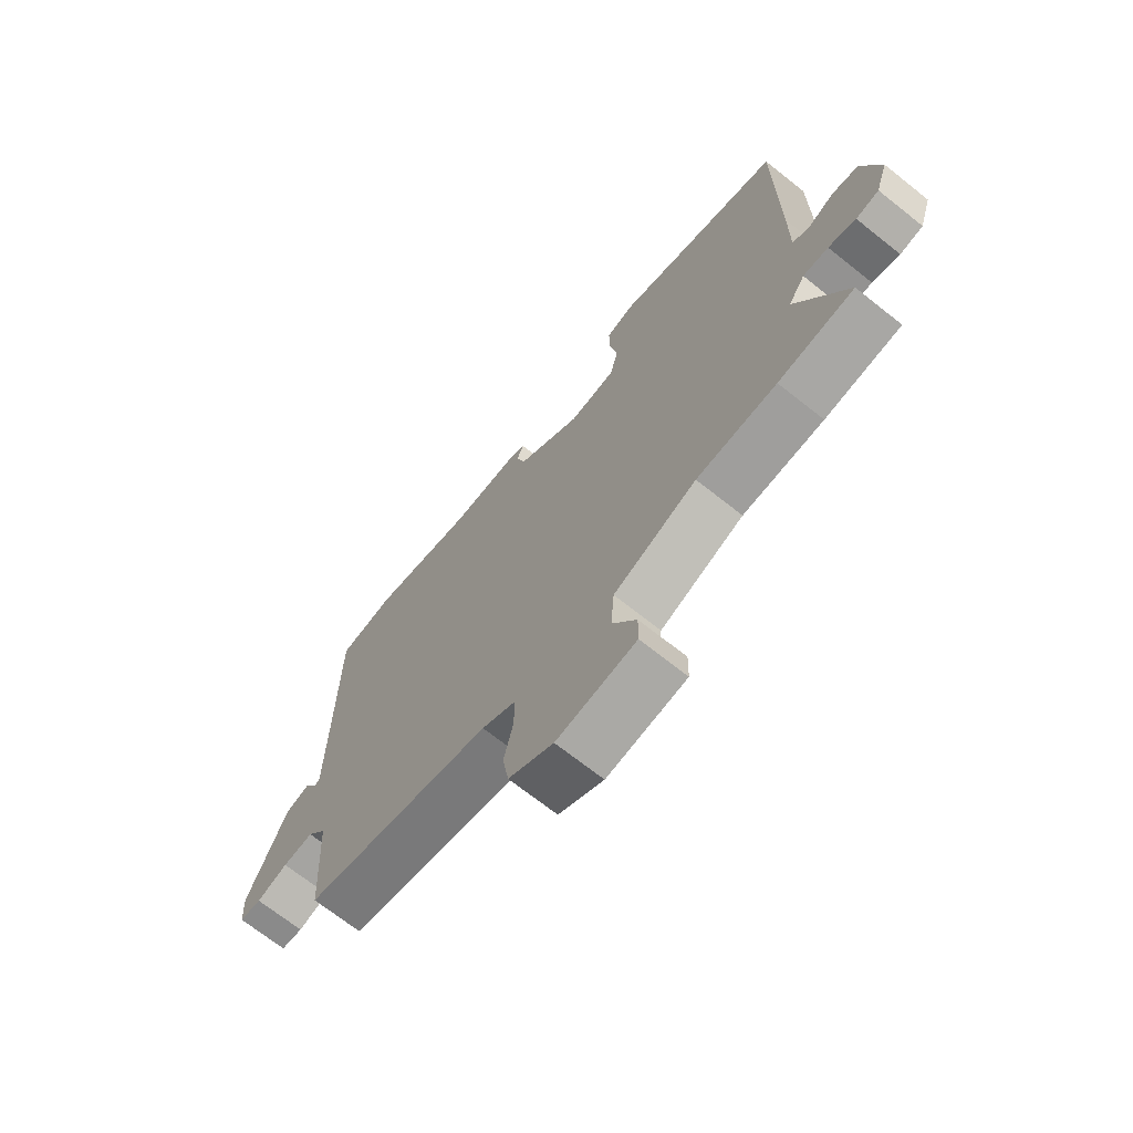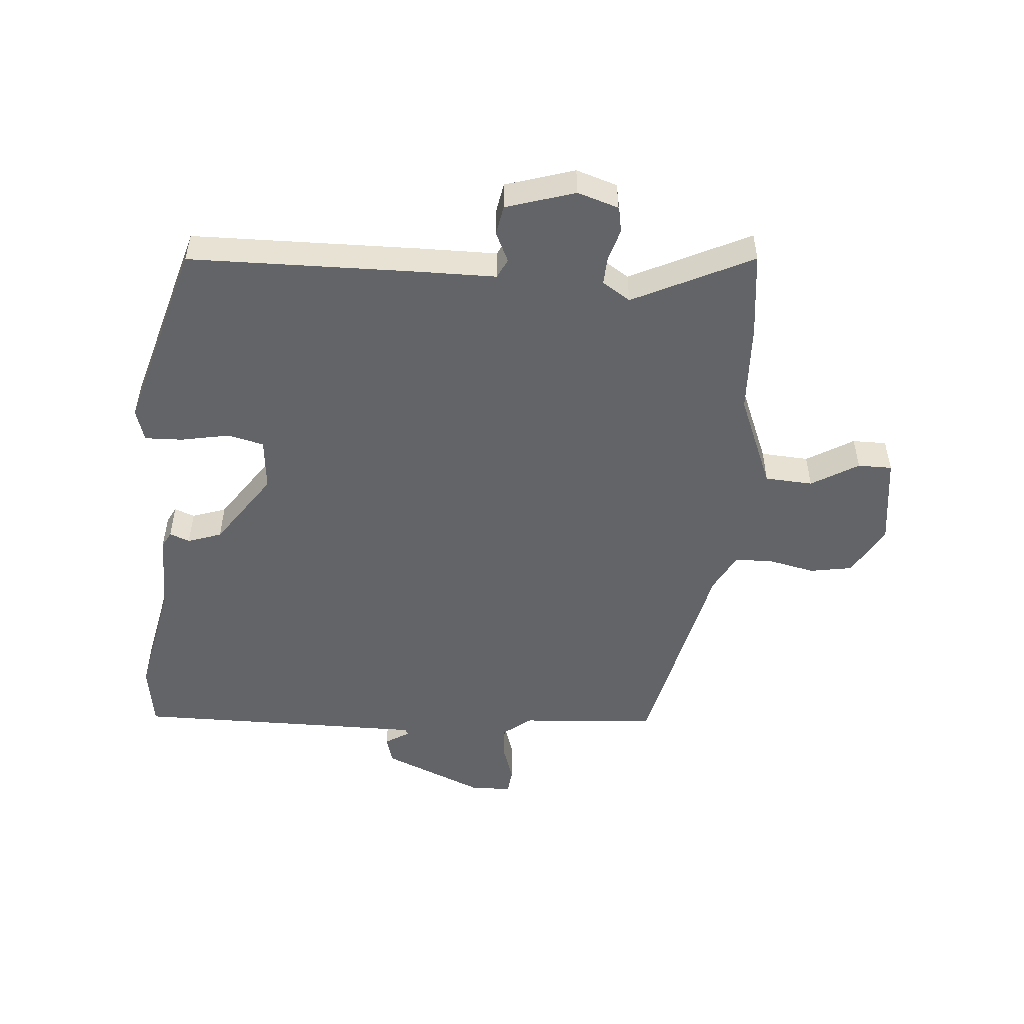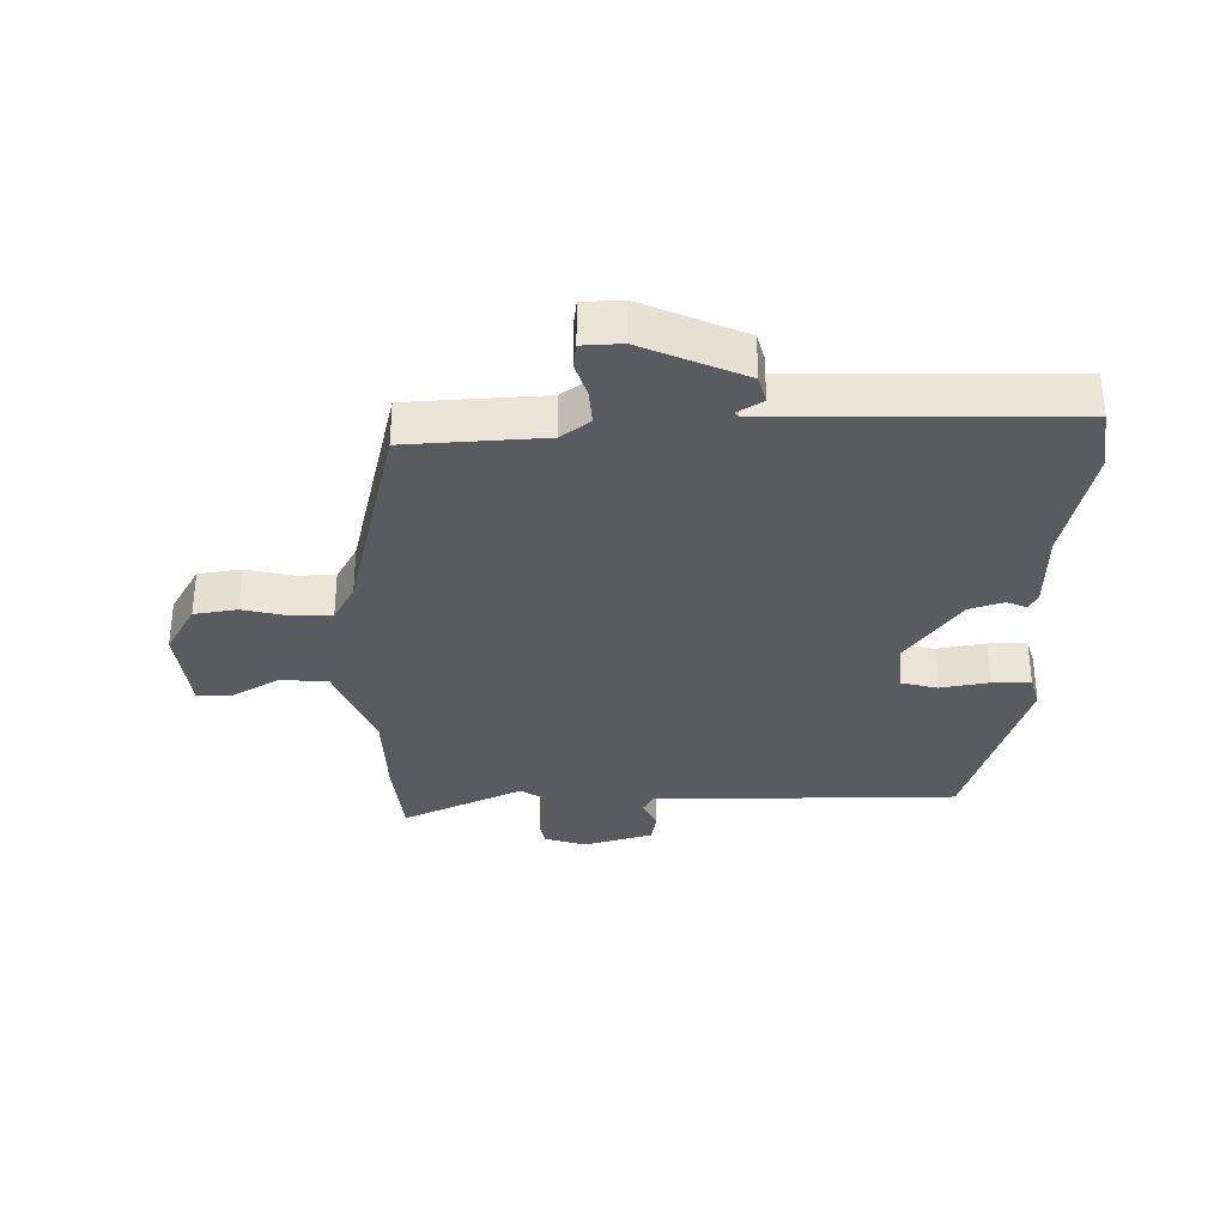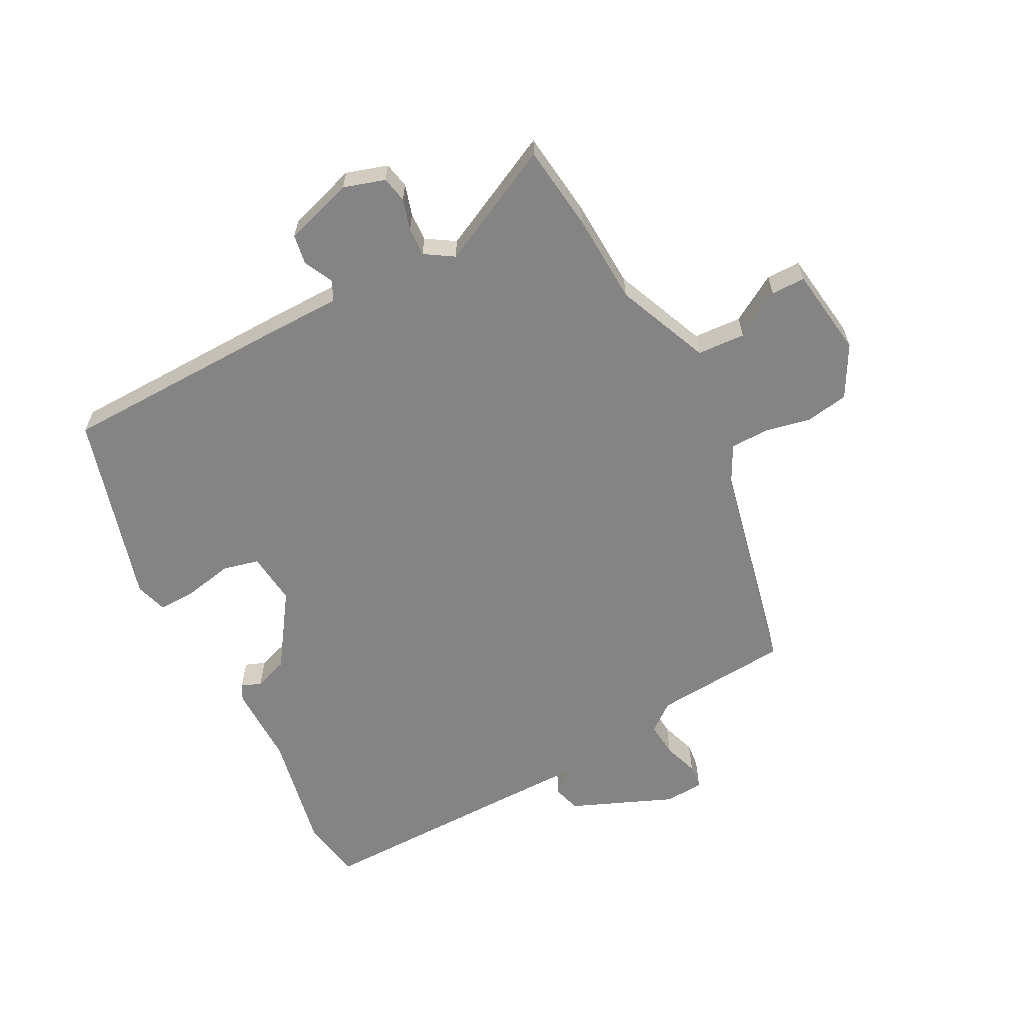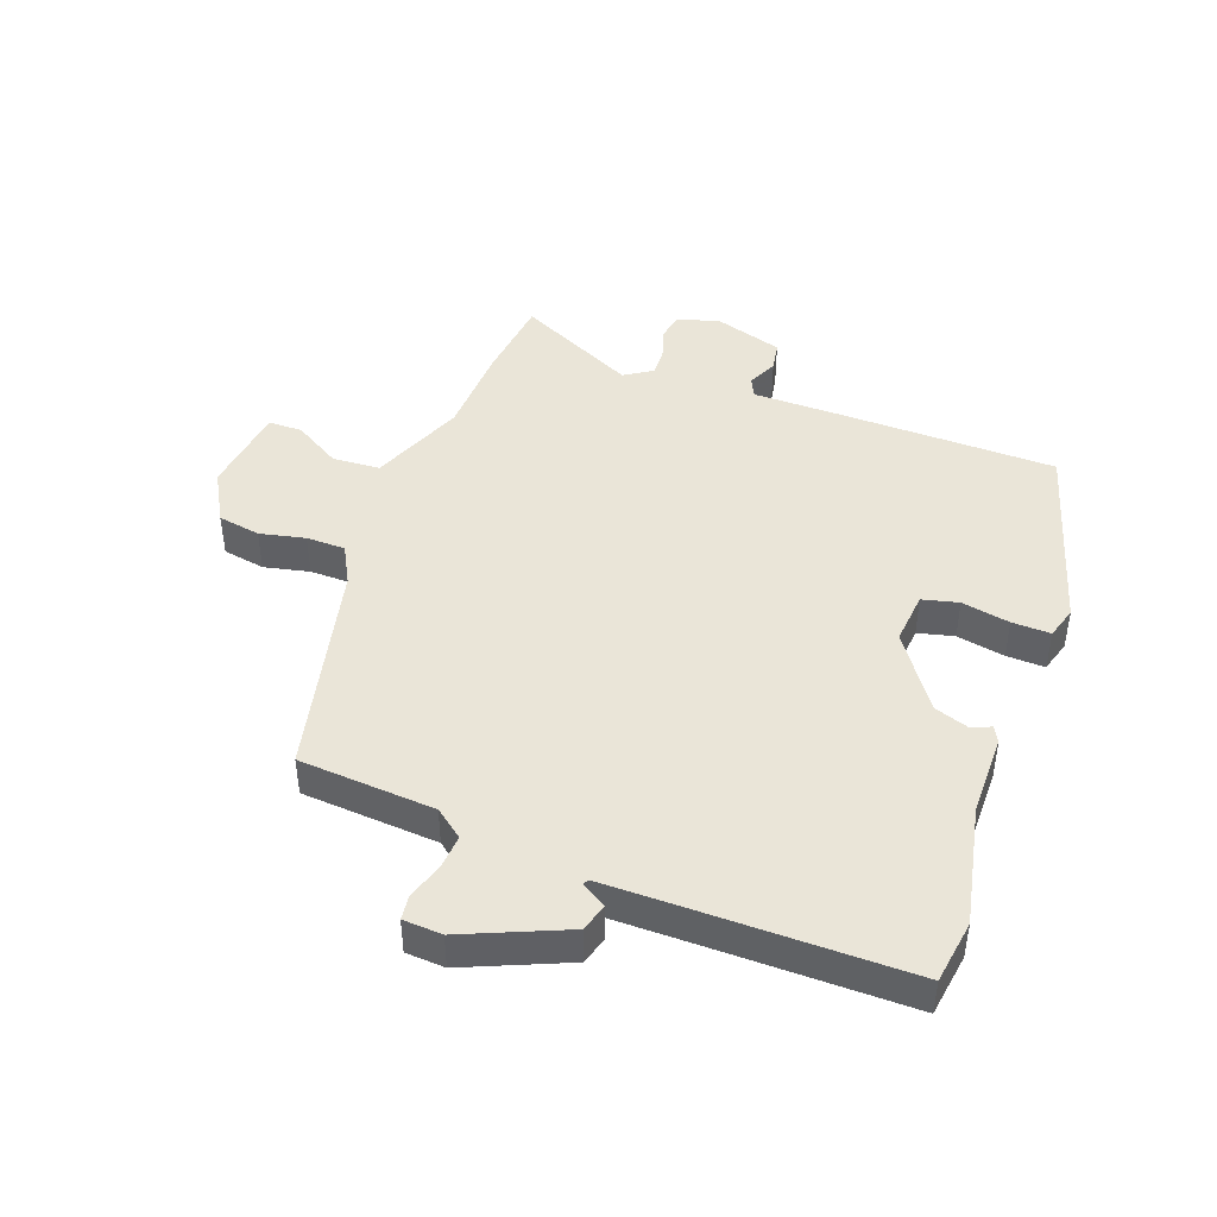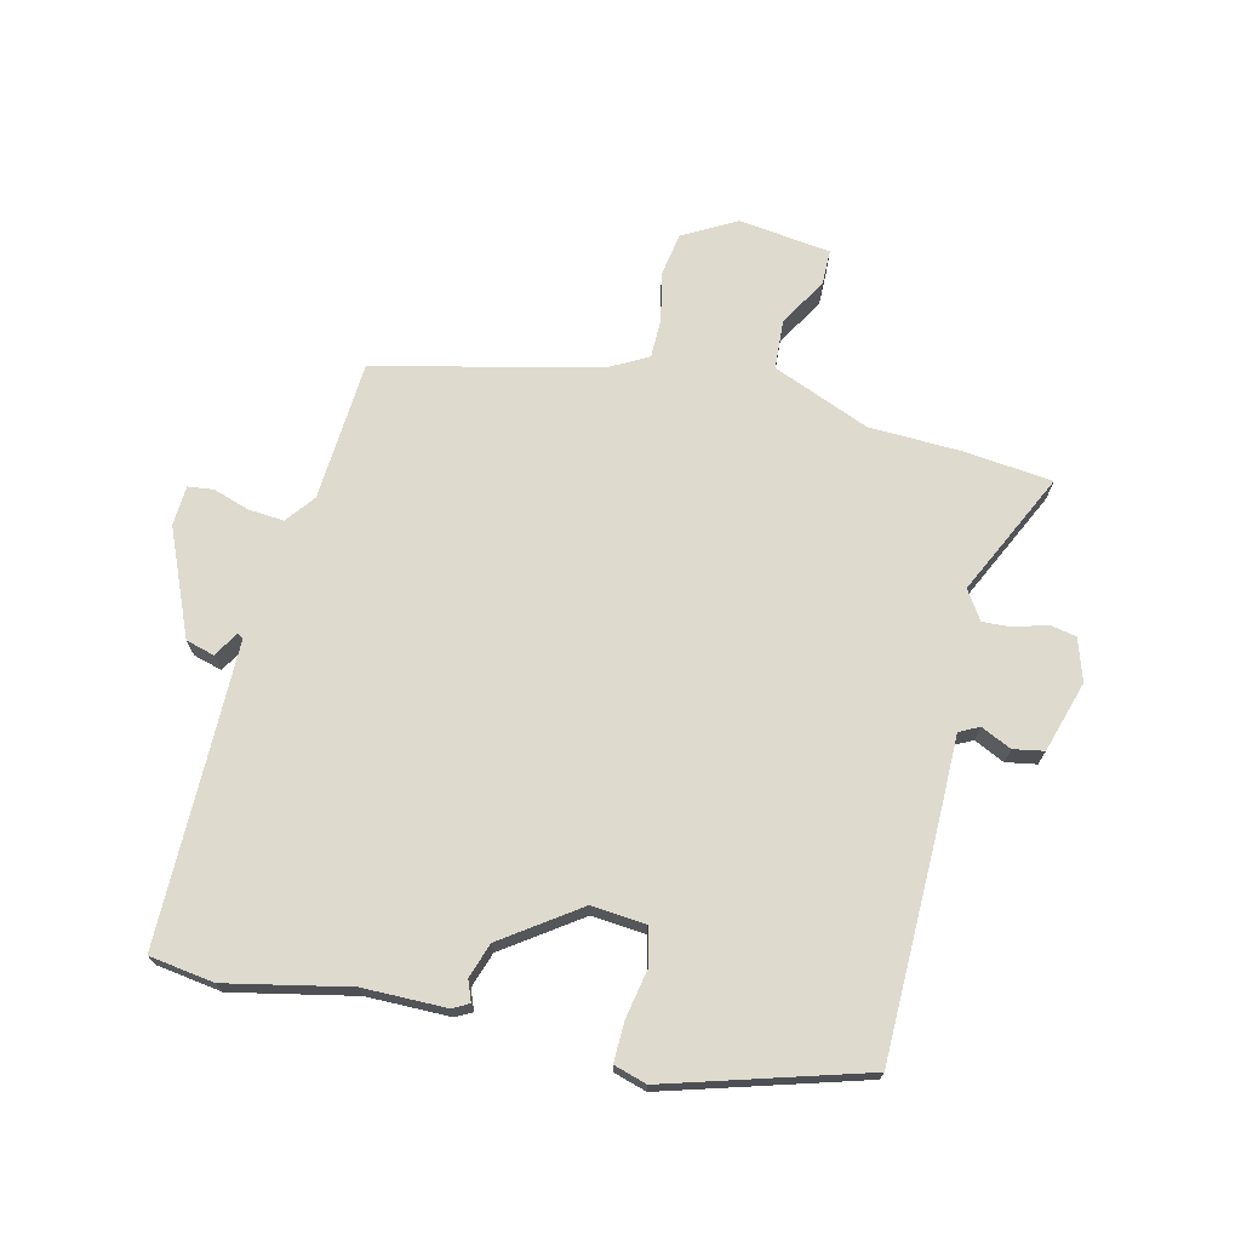
<metadata>
{"format":"obj","ext":"obj","renderer":"f3d","projection":"perspective","resolution":1024,"background":"white","views":[{"elev":-69.7,"azim":51.5,"up":"+Z"},{"elev":-51.2,"azim":86.2,"up":"+Y"},{"elev":-32.9,"azim":-89.2,"up":"+Y"},{"elev":-61.5,"azim":118.8,"up":"+Y"},{"elev":44.7,"azim":-69.2,"up":"+Y"},{"elev":71.3,"azim":14.0,"up":"+Y"}]}
</metadata>
<code>
v 0.495 0.07 0.408
v 0.496 0.07 0.039
v 0.495 0.07 -0.085
v 0.526 0.07 -0.101
v 0.574 0.07 -0.079
v 0.622 0.07 -0.088
v 0.655 0.07 -0.2
v 0.633 0.07 -0.266
v 0.591 0.07 -0.274
v 0.541 0.07 -0.258
v 0.495 0.07 -0.255
v 0.465 0.07 -0.3
v 0.556 0.07 -0.494
v 0.418 0.07 -0.508
v 0.272 0.07 -0.512
v 0.12 0.07 -0.572
v 0.114 0.07 -0.649
v 0.158 0.07 -0.725
v 0.157 0.07 -0.78
v 0.012 0.07 -0.797
v -0.07 0.07 -0.75
v -0.081 0.07 -0.681
v -0.064 0.07 -0.608
v -0.064 0.07 -0.545
v -0.126 0.07 -0.511
v -0.472 0.07 -0.428
v -0.485 0.07 -0.208
v -0.52 0.07 -0.162
v -0.576 0.07 -0.166
v -0.633 0.07 -0.184
v -0.673 0.07 -0.179
v -0.676 0.07 -0.116
v -0.604 0.07 0.048
v -0.559 0.07 0.06
v -0.535 0.07 0.02
v -0.526 0.07 0.026
v -0.524 0.07 0.178
v -0.521 0.07 0.497
v -0.419 0.07 0.511
v -0.228 0.07 0.469
v -0.097 0.07 0.467
v -0.072 0.07 0.453
v -0.085 0.07 0.421
v -0.067 0.07 0.366
v 0.051 0.07 0.282
v 0.136 0.07 0.289
v 0.151 0.07 0.347
v 0.137 0.07 0.425
v 0.136 0.07 0.487
v 0.188 0.07 0.502
v 0.495 0 0.408
v 0.496 0 0.039
v 0.495 0 -0.085
v 0.526 0 -0.101
v 0.574 0 -0.079
v 0.622 0 -0.088
v 0.655 0 -0.2
v 0.633 0 -0.266
v 0.591 0 -0.274
v 0.541 0 -0.258
v 0.495 0 -0.255
v 0.465 0 -0.3
v 0.556 0 -0.494
v 0.418 0 -0.508
v 0.272 0 -0.512
v 0.12 0 -0.572
v 0.114 0 -0.649
v 0.158 0 -0.725
v 0.157 0 -0.78
v 0.012 0 -0.797
v -0.07 0 -0.75
v -0.081 0 -0.681
v -0.064 0 -0.608
v -0.064 0 -0.545
v -0.126 0 -0.511
v -0.472 0 -0.428
v -0.485 0 -0.208
v -0.52 0 -0.162
v -0.576 0 -0.166
v -0.633 0 -0.184
v -0.673 0 -0.179
v -0.676 0 -0.116
v -0.604 0 0.048
v -0.559 0 0.06
v -0.535 0 0.02
v -0.526 0 0.026
v -0.524 0 0.178
v -0.521 0 0.497
v -0.419 0 0.511
v -0.228 0 0.469
v -0.097 0 0.467
v -0.072 0 0.453
v -0.085 0 0.421
v -0.067 0 0.366
v 0.051 0 0.282
v 0.136 0 0.289
v 0.151 0 0.347
v 0.137 0 0.425
v 0.136 0 0.487
v 0.188 0 0.502
f 1 2 3
f 50 1 3
f 49 50 3
f 48 49 3
f 47 48 3
f 46 47 3
f 45 46 3
f 44 45 3
f 40 41 42 43
f 40 43 44
f 39 40 44
f 38 39 44
f 37 38 44
f 36 37 44 3
f 33 34 35
f 32 33 35
f 31 32 35
f 30 31 35
f 29 30 35
f 35 36 3
f 29 35 3
f 28 29 3
f 25 26 27
f 28 3 4
f 27 28 4
f 25 27 4
f 24 25 4
f 21 22 23
f 20 21 23
f 19 20 23
f 18 19 23
f 17 18 23
f 16 17 23 24
f 4 5 6
f 24 4 6
f 16 24 6
f 15 16 6
f 12 13 14 15
f 11 12 15
f 8 9 10
f 7 8 10
f 6 7 10
f 6 10 11
f 6 11 15
f 53 52 51
f 53 51 100
f 53 100 99
f 53 99 98
f 53 98 97
f 53 97 96
f 53 96 95
f 53 95 94
f 93 92 91 90
f 94 93 90
f 94 90 89
f 94 89 88
f 94 88 87
f 53 94 87 86
f 85 84 83
f 85 83 82
f 85 82 81
f 85 81 80
f 85 80 79
f 53 86 85
f 53 85 79
f 53 79 78
f 77 76 75
f 54 53 78
f 54 78 77
f 54 77 75
f 54 75 74
f 73 72 71
f 73 71 70
f 73 70 69
f 73 69 68
f 73 68 67
f 74 73 67 66
f 56 55 54
f 56 54 74
f 56 74 66
f 56 66 65
f 65 64 63 62
f 65 62 61
f 60 59 58
f 60 58 57
f 60 57 56
f 61 60 56
f 65 61 56
f 1 51 52 2
f 2 52 53 3
f 3 53 54 4
f 4 54 55 5
f 5 55 56 6
f 6 56 57 7
f 7 57 58 8
f 8 58 59 9
f 9 59 60 10
f 10 60 61 11
f 11 61 62 12
f 12 62 63 13
f 13 63 64 14
f 14 64 65 15
f 15 65 66 16
f 16 66 67 17
f 17 67 68 18
f 18 68 69 19
f 19 69 70 20
f 20 70 71 21
f 21 71 72 22
f 22 72 73 23
f 23 73 74 24
f 24 74 75 25
f 25 75 76 26
f 26 76 77 27
f 27 77 78 28
f 28 78 79 29
f 29 79 80 30
f 30 80 81 31
f 31 81 82 32
f 32 82 83 33
f 33 83 84 34
f 34 84 85 35
f 35 85 86 36
f 36 86 87 37
f 37 87 88 38
f 38 88 89 39
f 39 89 90 40
f 40 90 91 41
f 41 91 92 42
f 42 92 93 43
f 43 93 94 44
f 44 94 95 45
f 45 95 96 46
f 46 96 97 47
f 47 97 98 48
f 48 98 99 49
f 49 99 100 50
f 50 100 51 1

</code>
